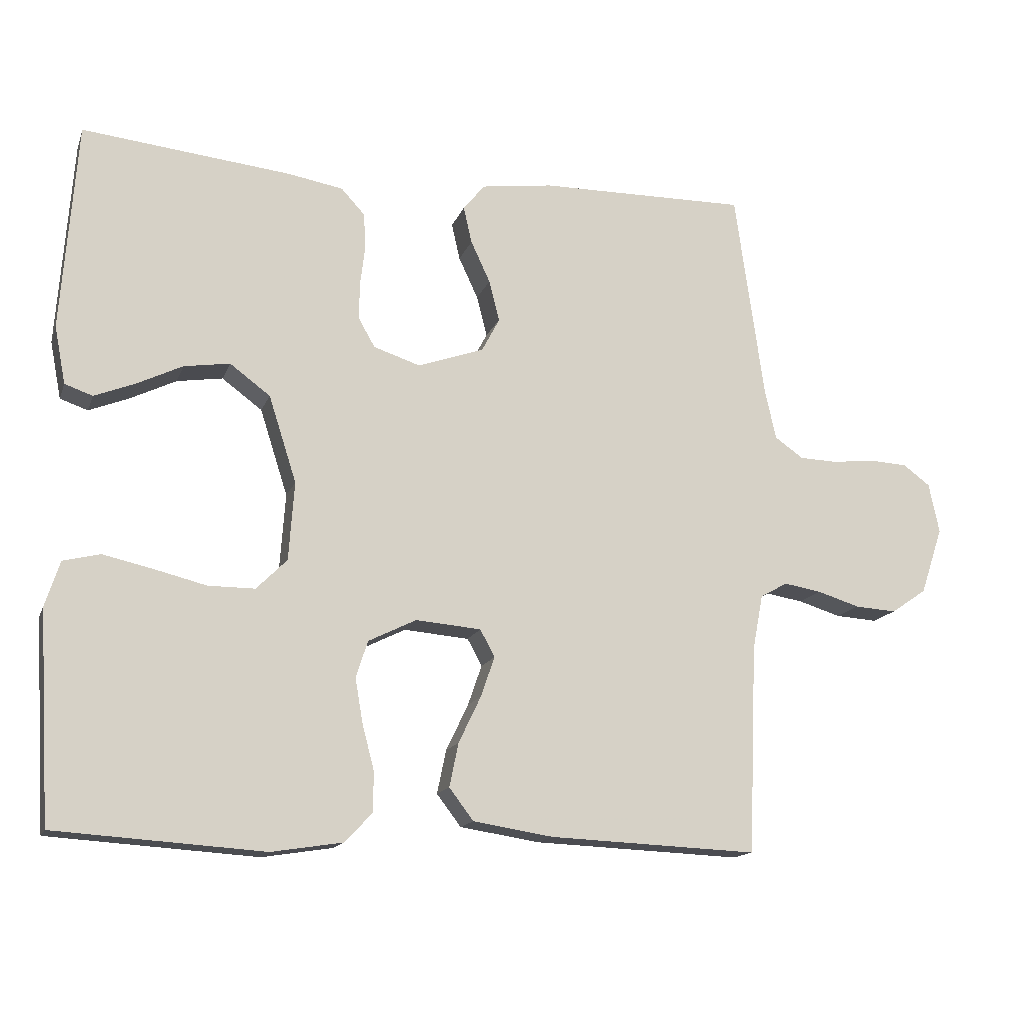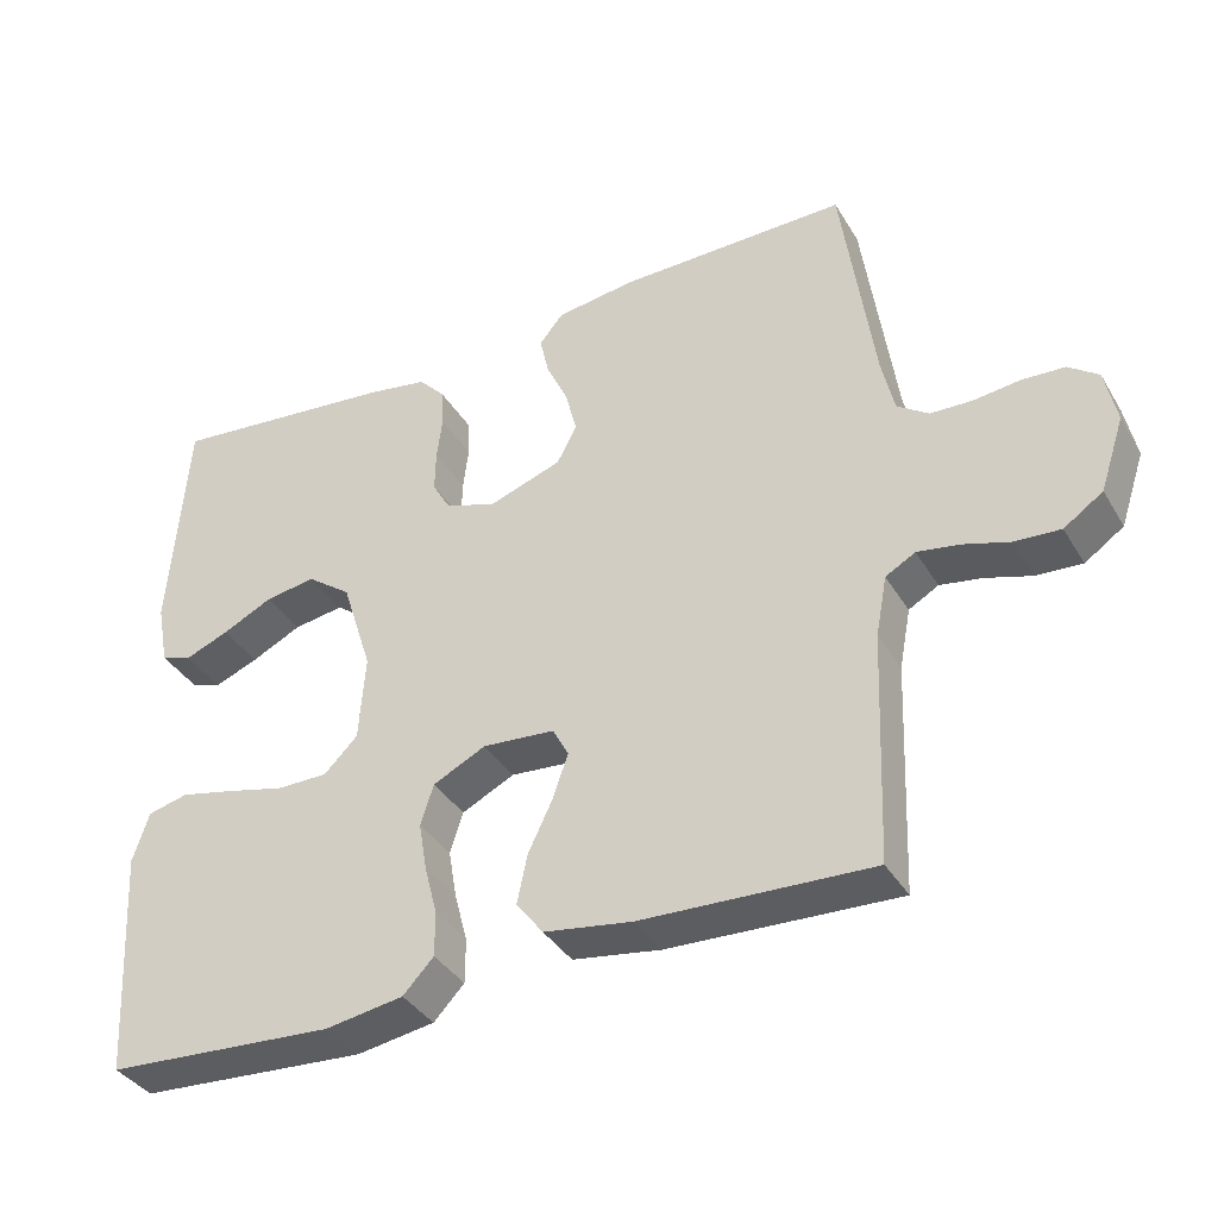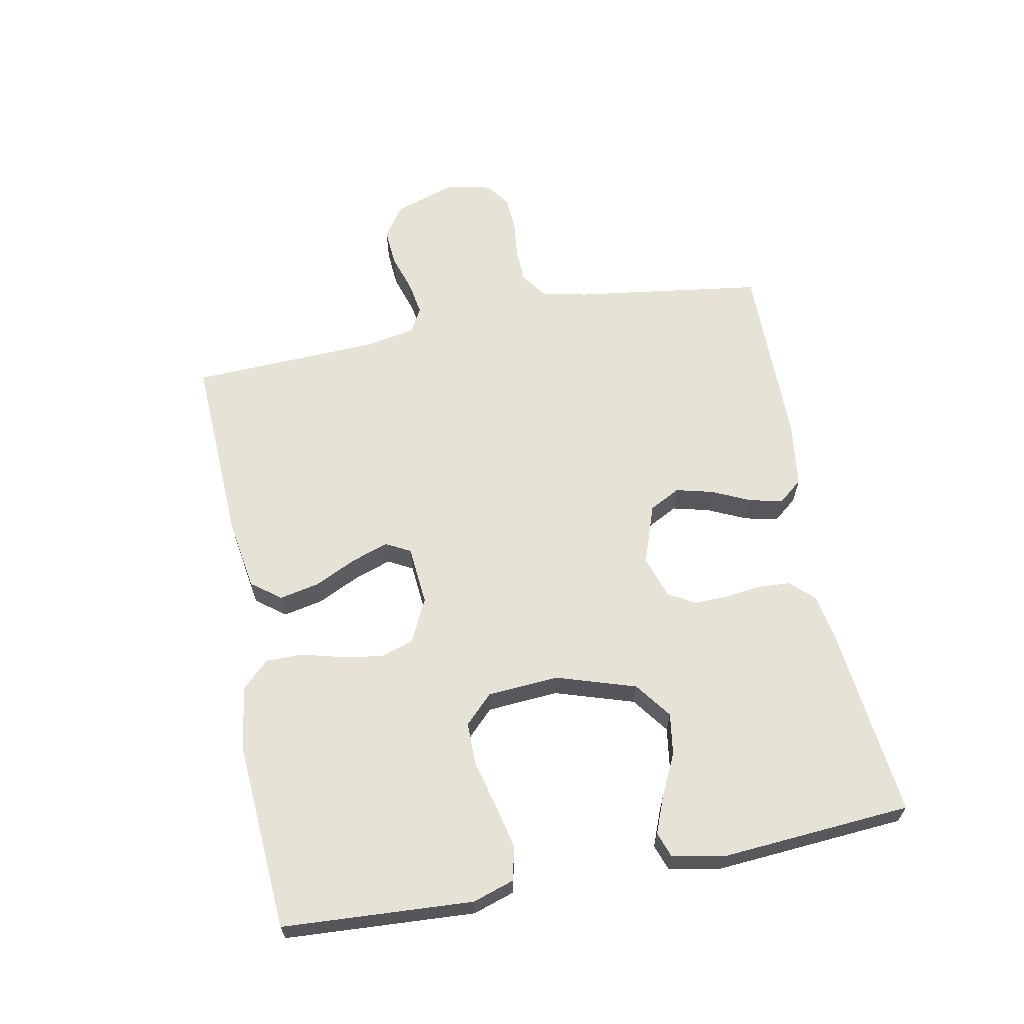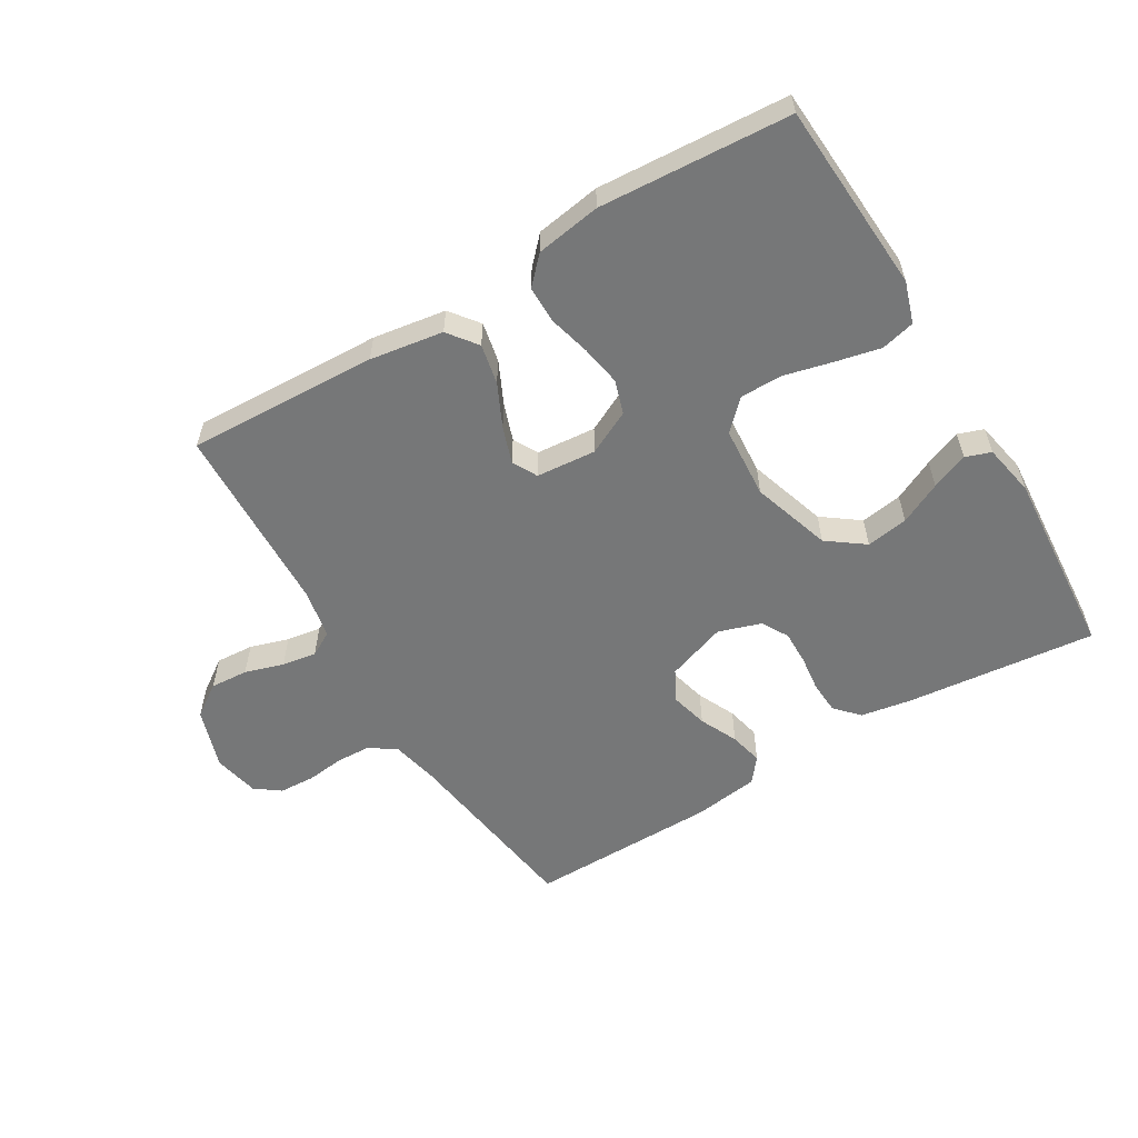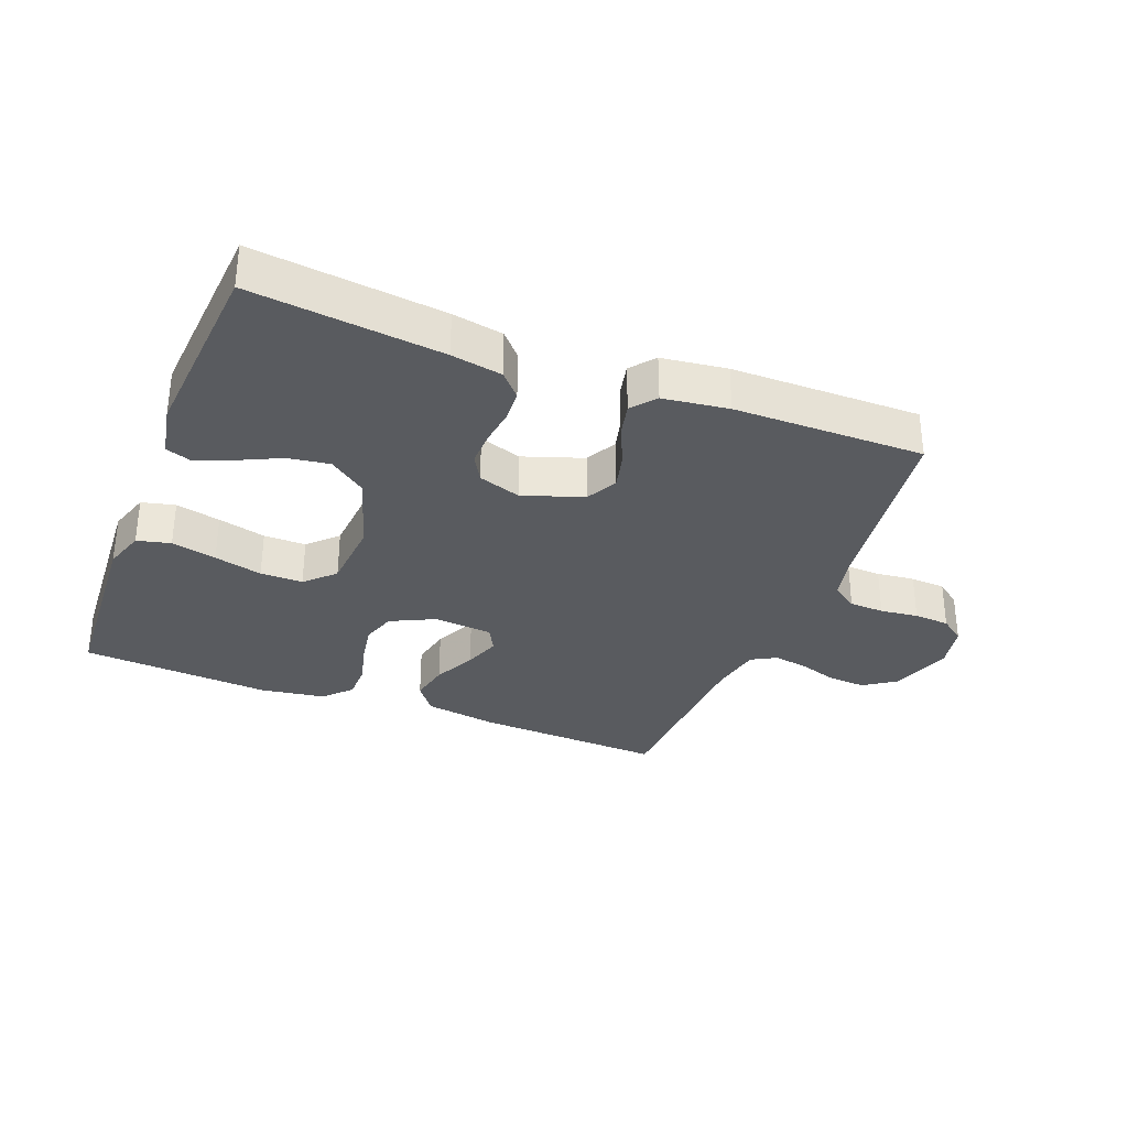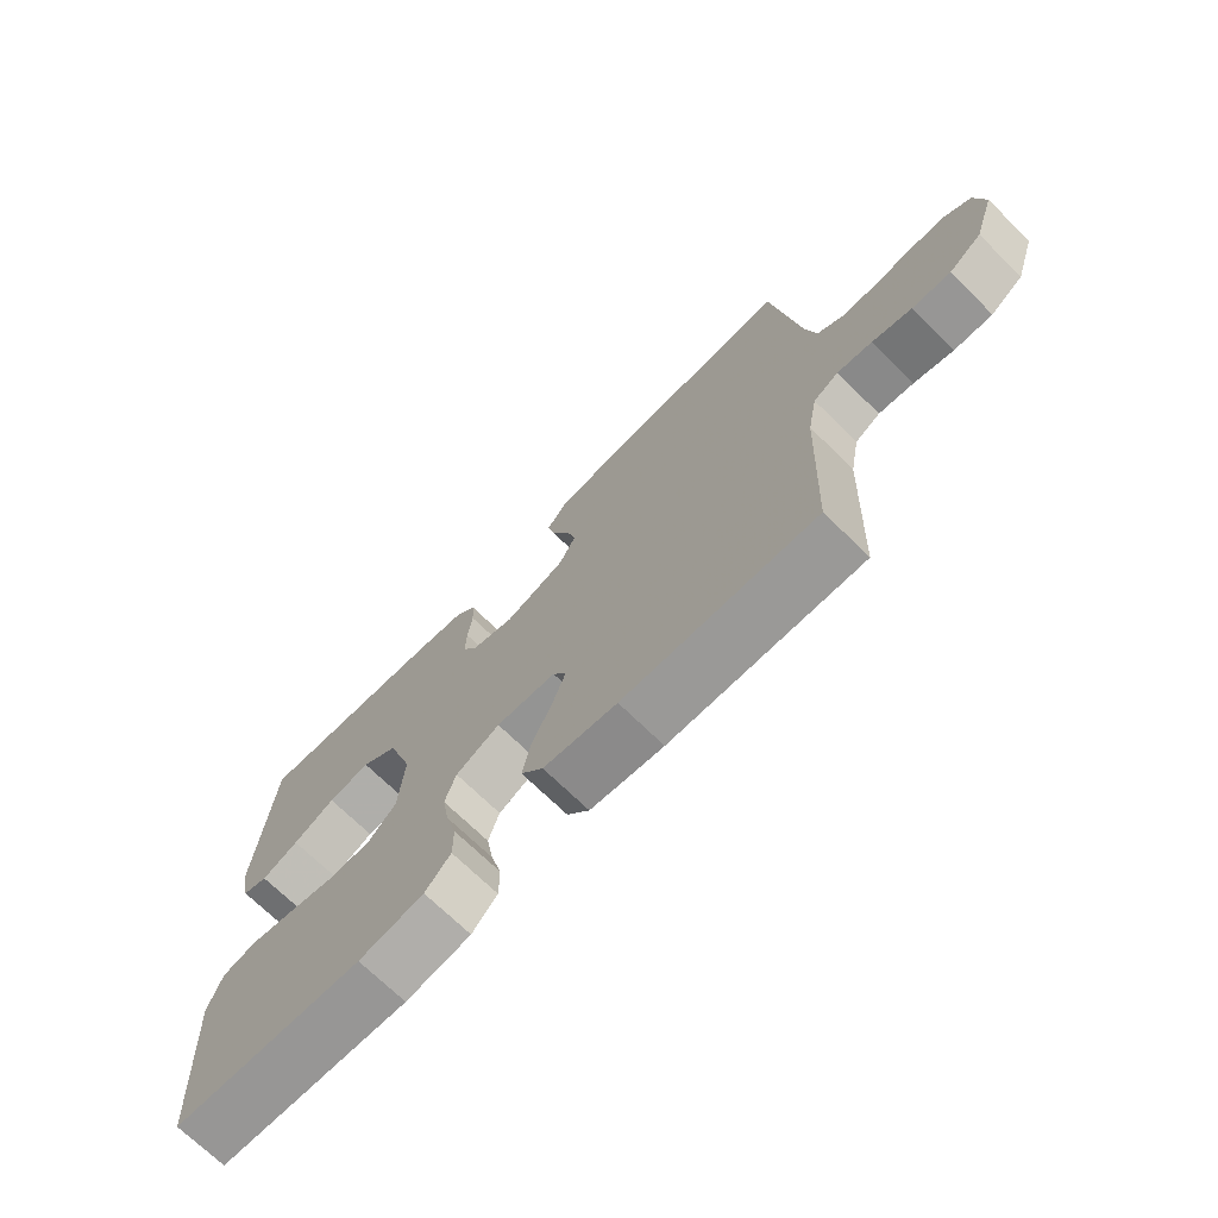
<metadata>
{"format":"obj","ext":"obj","renderer":"f3d","projection":"perspective","resolution":1024,"background":"white","views":[{"elev":-14.8,"azim":-16.1,"up":"+Z"},{"elev":-37.4,"azim":27.7,"up":"+Z"},{"elev":63.4,"azim":-101.0,"up":"+Y"},{"elev":-57.0,"azim":-149.0,"up":"+Y"},{"elev":-32.4,"azim":-21.5,"up":"+Y"},{"elev":-71.0,"azim":45.6,"up":"+Z"}]}
</metadata>
<code>
v 0.5 0.07 -0.5
v 0.2 0.07 -0.487
v 0.085 0.07 -0.469
v 0.05 0.07 -0.423
v 0.063 0.07 -0.36
v 0.095 0.07 -0.293
v 0.115 0.07 -0.235
v 0.094 0.07 -0.196
v 0 0.07 -0.188
v -0.069 0.07 -0.222
v -0.086 0.07 -0.275
v -0.075 0.07 -0.339
v -0.058 0.07 -0.404
v -0.058 0.07 -0.462
v -0.098 0.07 -0.504
v -0.2 0.07 -0.52
v -0.5 0.07 -0.5
v -0.518 0.07 -0.2
v -0.497 0.07 -0.135
v -0.444 0.07 -0.122
v -0.373 0.07 -0.138
v -0.297 0.07 -0.157
v -0.23 0.07 -0.157
v -0.186 0.07 -0.113
v -0.178 0.07 0
v -0.218 0.07 0.125
v -0.276 0.07 0.168
v -0.342 0.07 0.158
v -0.408 0.07 0.126
v -0.466 0.07 0.103
v -0.506 0.07 0.117
v -0.522 0.07 0.2
v -0.5 0.07 0.5
v -0.2 0.07 0.468
v -0.12 0.07 0.454
v -0.086 0.07 0.417
v -0.083 0.07 0.366
v -0.09 0.07 0.309
v -0.091 0.07 0.255
v -0.067 0.07 0.213
v 0 0.07 0.191
v 0.095 0.07 0.224
v 0.121 0.07 0.273
v 0.106 0.07 0.332
v 0.078 0.07 0.392
v 0.066 0.07 0.445
v 0.097 0.07 0.483
v 0.2 0.07 0.497
v 0.5 0.07 0.5
v 0.542 0.07 0.2
v 0.558 0.07 0.128
v 0.599 0.07 0.099
v 0.654 0.07 0.097
v 0.714 0.07 0.104
v 0.77 0.07 0.101
v 0.809 0.07 0.072
v 0.824 0.07 0
v 0.792 0.07 -0.096
v 0.741 0.07 -0.131
v 0.681 0.07 -0.127
v 0.62 0.07 -0.108
v 0.566 0.07 -0.099
v 0.527 0.07 -0.121
v 0.512 0.07 -0.2
v 0.5 0 -0.5
v 0.2 0 -0.487
v 0.085 0 -0.469
v 0.05 0 -0.423
v 0.063 0 -0.36
v 0.095 0 -0.293
v 0.115 0 -0.235
v 0.094 0 -0.196
v 0 0 -0.188
v -0.069 0 -0.222
v -0.086 0 -0.275
v -0.075 0 -0.339
v -0.058 0 -0.404
v -0.058 0 -0.462
v -0.098 0 -0.504
v -0.2 0 -0.52
v -0.5 0 -0.5
v -0.518 0 -0.2
v -0.497 0 -0.135
v -0.444 0 -0.122
v -0.373 0 -0.138
v -0.297 0 -0.157
v -0.23 0 -0.157
v -0.186 0 -0.113
v -0.178 0 0
v -0.218 0 0.125
v -0.276 0 0.168
v -0.342 0 0.158
v -0.408 0 0.126
v -0.466 0 0.103
v -0.506 0 0.117
v -0.522 0 0.2
v -0.5 0 0.5
v -0.2 0 0.468
v -0.12 0 0.454
v -0.086 0 0.417
v -0.083 0 0.366
v -0.09 0 0.309
v -0.091 0 0.255
v -0.067 0 0.213
v 0 0 0.191
v 0.095 0 0.224
v 0.121 0 0.273
v 0.106 0 0.332
v 0.078 0 0.392
v 0.066 0 0.445
v 0.097 0 0.483
v 0.2 0 0.497
v 0.5 0 0.5
v 0.542 0 0.2
v 0.558 0 0.128
v 0.599 0 0.099
v 0.654 0 0.097
v 0.714 0 0.104
v 0.77 0 0.101
v 0.809 0 0.072
v 0.824 0 0
v 0.792 0 -0.096
v 0.741 0 -0.131
v 0.681 0 -0.127
v 0.62 0 -0.108
v 0.566 0 -0.099
v 0.527 0 -0.121
v 0.512 0 -0.2
f 58 59 60 61
f 58 61 62
f 57 58 62
f 56 57 62
f 53 54 55 56
f 52 53 56 62
f 51 52 62 63
f 47 48 49 50
f 44 45 46 47
f 43 44 47 50
f 42 43 50 51
f 35 36 37 38
f 35 38 39
f 34 35 39
f 33 34 39
f 32 33 39 40
f 28 29 30 31
f 28 31 32
f 27 28 32 40
f 19 20 21 22
f 17 18 19 22
f 17 22 23
f 16 17 23 24
f 12 13 14 15
f 11 12 15 16
f 10 11 16 24
f 3 4 5 6
f 3 6 7
f 64 1 2 3
f 64 3 7
f 63 64 7 8
f 41 42 51 63
f 41 63 8 9
f 26 27 40 41
f 25 26 41 9
f 9 10 24 25
f 125 124 123 122
f 126 125 122
f 126 122 121
f 126 121 120
f 120 119 118 117
f 126 120 117 116
f 127 126 116 115
f 114 113 112 111
f 111 110 109 108
f 114 111 108 107
f 115 114 107 106
f 102 101 100 99
f 103 102 99
f 103 99 98
f 103 98 97
f 104 103 97 96
f 95 94 93 92
f 96 95 92
f 104 96 92 91
f 86 85 84 83
f 86 83 82 81
f 87 86 81
f 88 87 81 80
f 79 78 77 76
f 80 79 76 75
f 88 80 75 74
f 70 69 68 67
f 71 70 67
f 67 66 65 128
f 71 67 128
f 72 71 128 127
f 127 115 106 105
f 73 72 127 105
f 105 104 91 90
f 73 105 90 89
f 89 88 74 73
f 1 65 66 2
f 2 66 67 3
f 3 67 68 4
f 4 68 69 5
f 5 69 70 6
f 6 70 71 7
f 7 71 72 8
f 8 72 73 9
f 9 73 74 10
f 10 74 75 11
f 11 75 76 12
f 12 76 77 13
f 13 77 78 14
f 14 78 79 15
f 15 79 80 16
f 16 80 81 17
f 17 81 82 18
f 18 82 83 19
f 19 83 84 20
f 20 84 85 21
f 21 85 86 22
f 22 86 87 23
f 23 87 88 24
f 24 88 89 25
f 25 89 90 26
f 26 90 91 27
f 27 91 92 28
f 28 92 93 29
f 29 93 94 30
f 30 94 95 31
f 31 95 96 32
f 32 96 97 33
f 33 97 98 34
f 34 98 99 35
f 35 99 100 36
f 36 100 101 37
f 37 101 102 38
f 38 102 103 39
f 39 103 104 40
f 40 104 105 41
f 41 105 106 42
f 42 106 107 43
f 43 107 108 44
f 44 108 109 45
f 45 109 110 46
f 46 110 111 47
f 47 111 112 48
f 48 112 113 49
f 49 113 114 50
f 50 114 115 51
f 51 115 116 52
f 52 116 117 53
f 53 117 118 54
f 54 118 119 55
f 55 119 120 56
f 56 120 121 57
f 57 121 122 58
f 58 122 123 59
f 59 123 124 60
f 60 124 125 61
f 61 125 126 62
f 62 126 127 63
f 63 127 128 64
f 64 128 65 1

</code>
